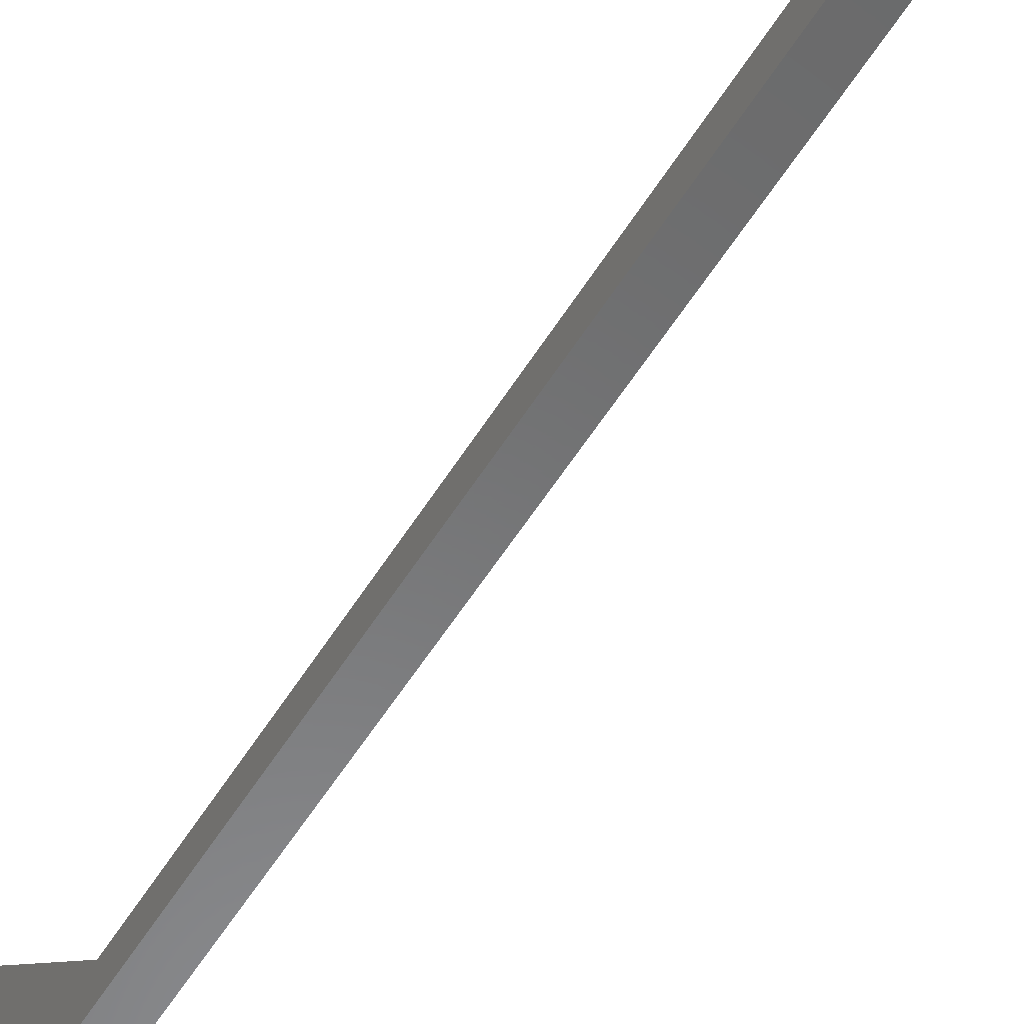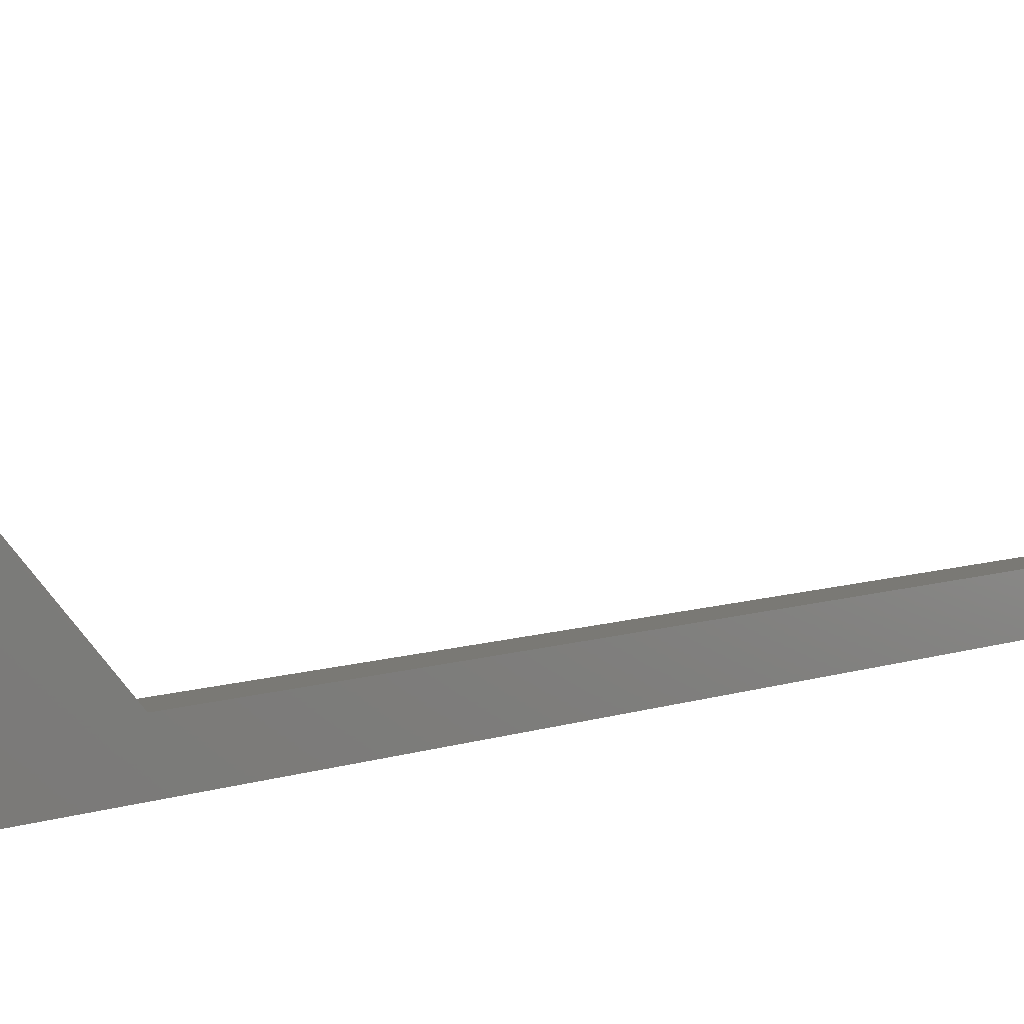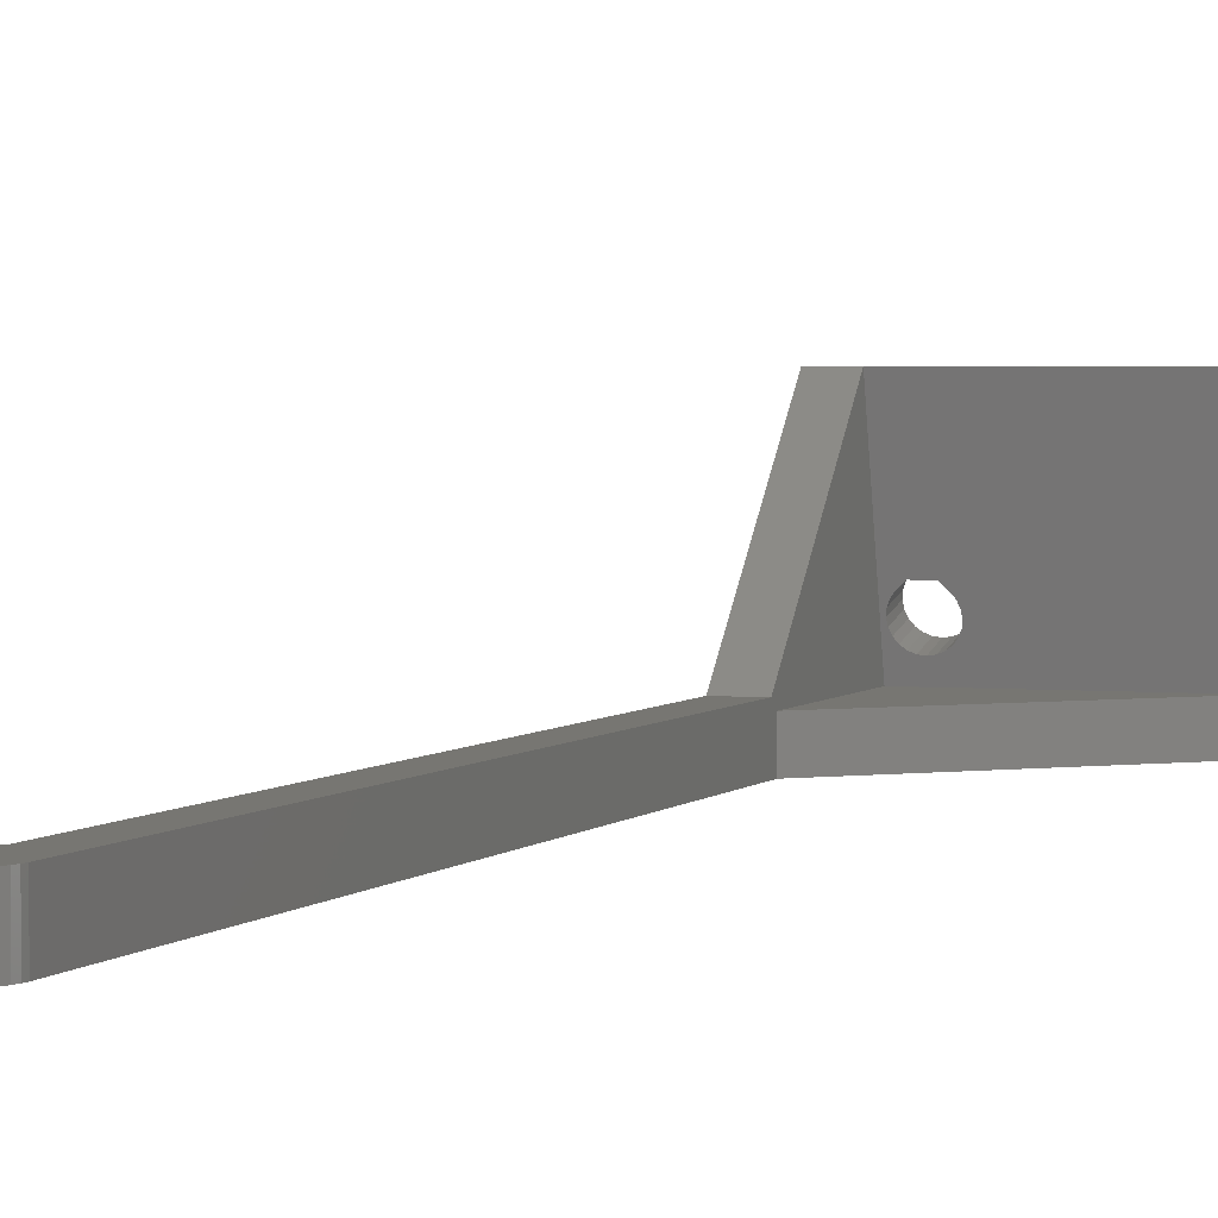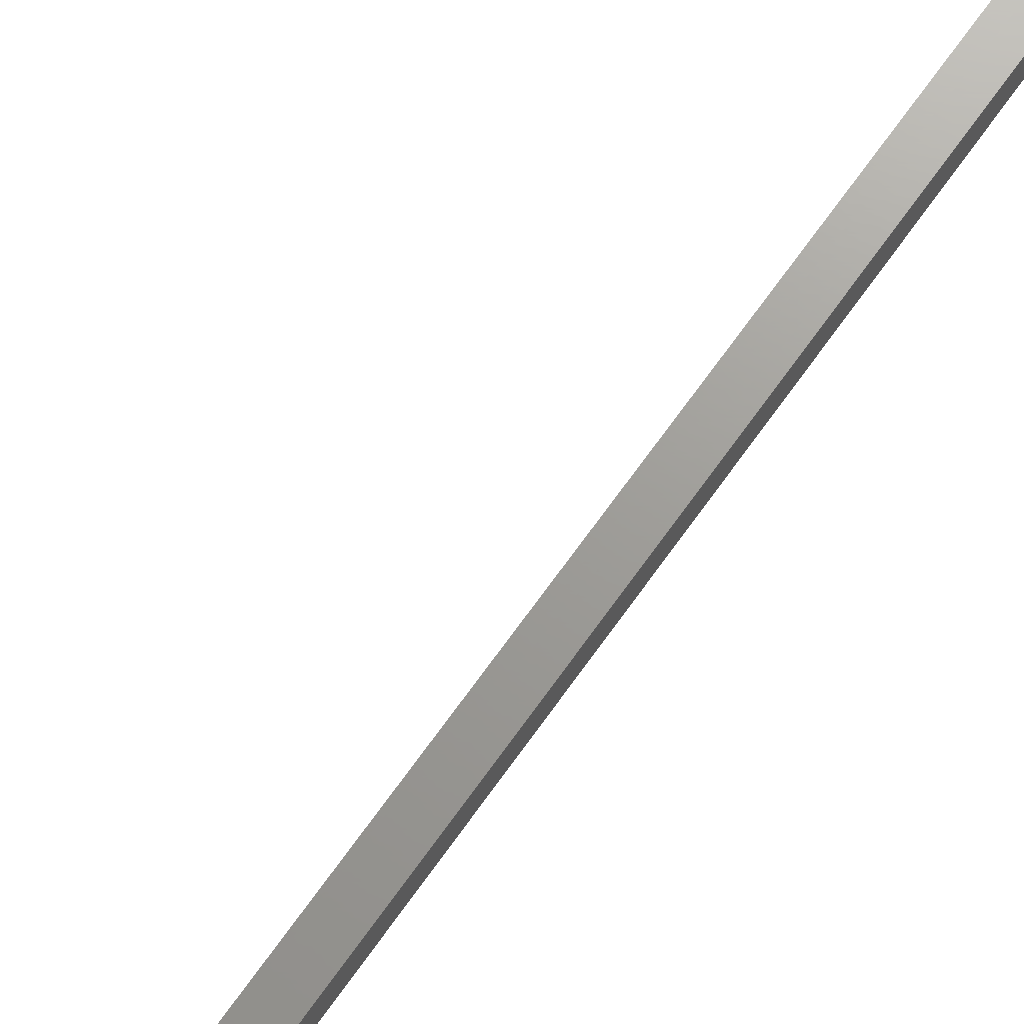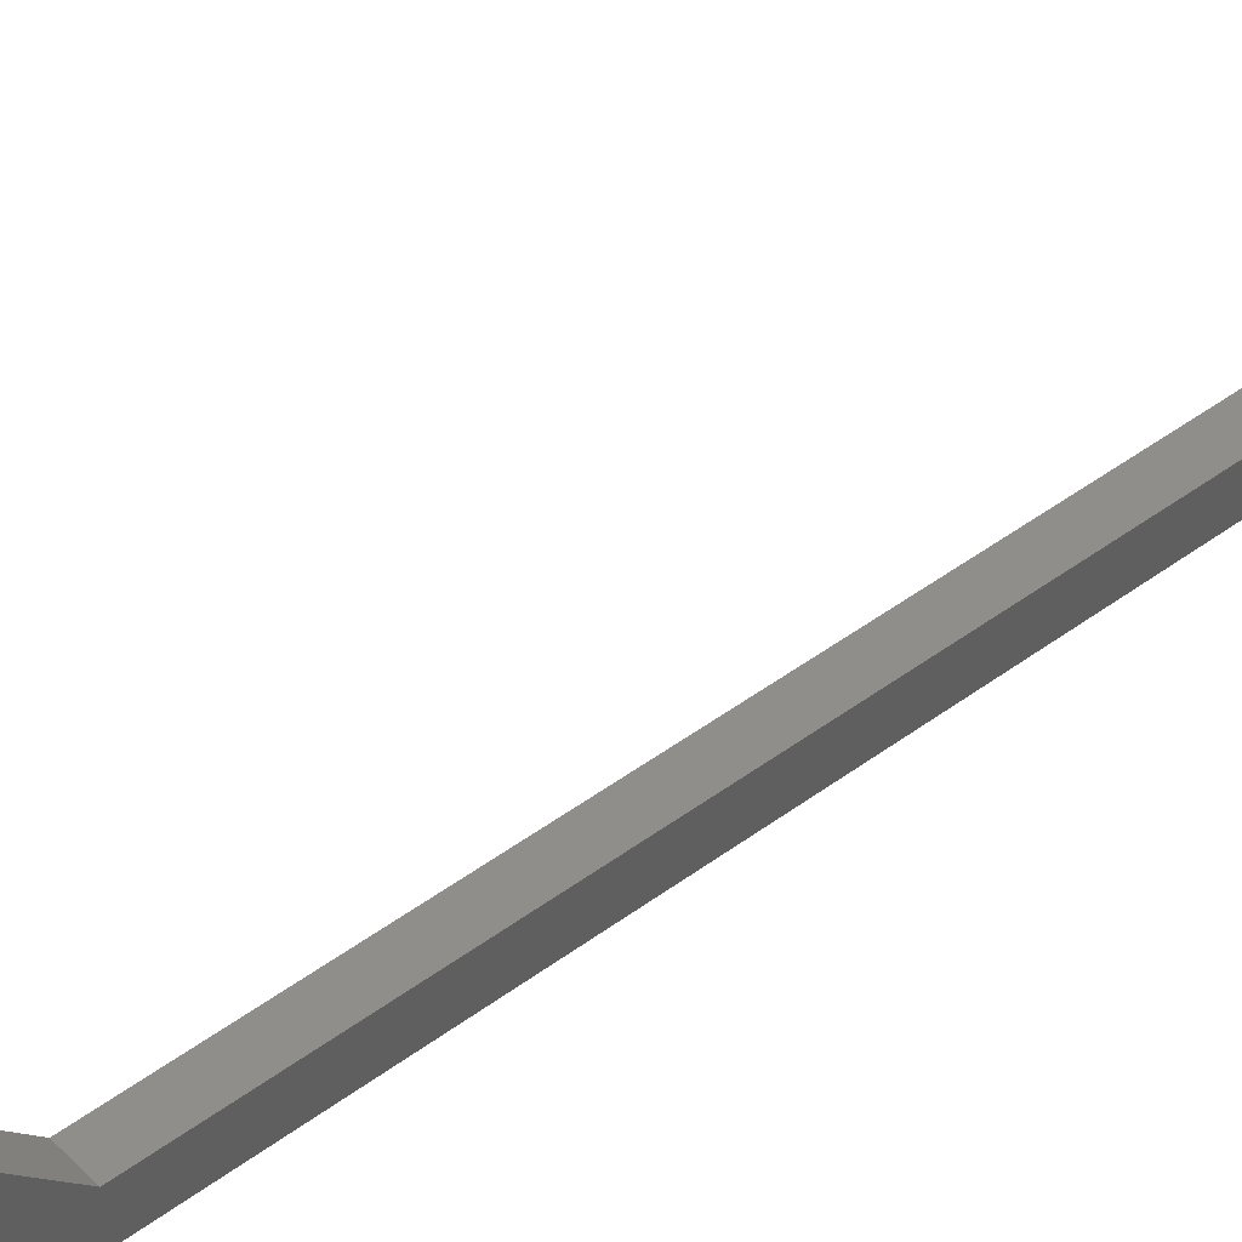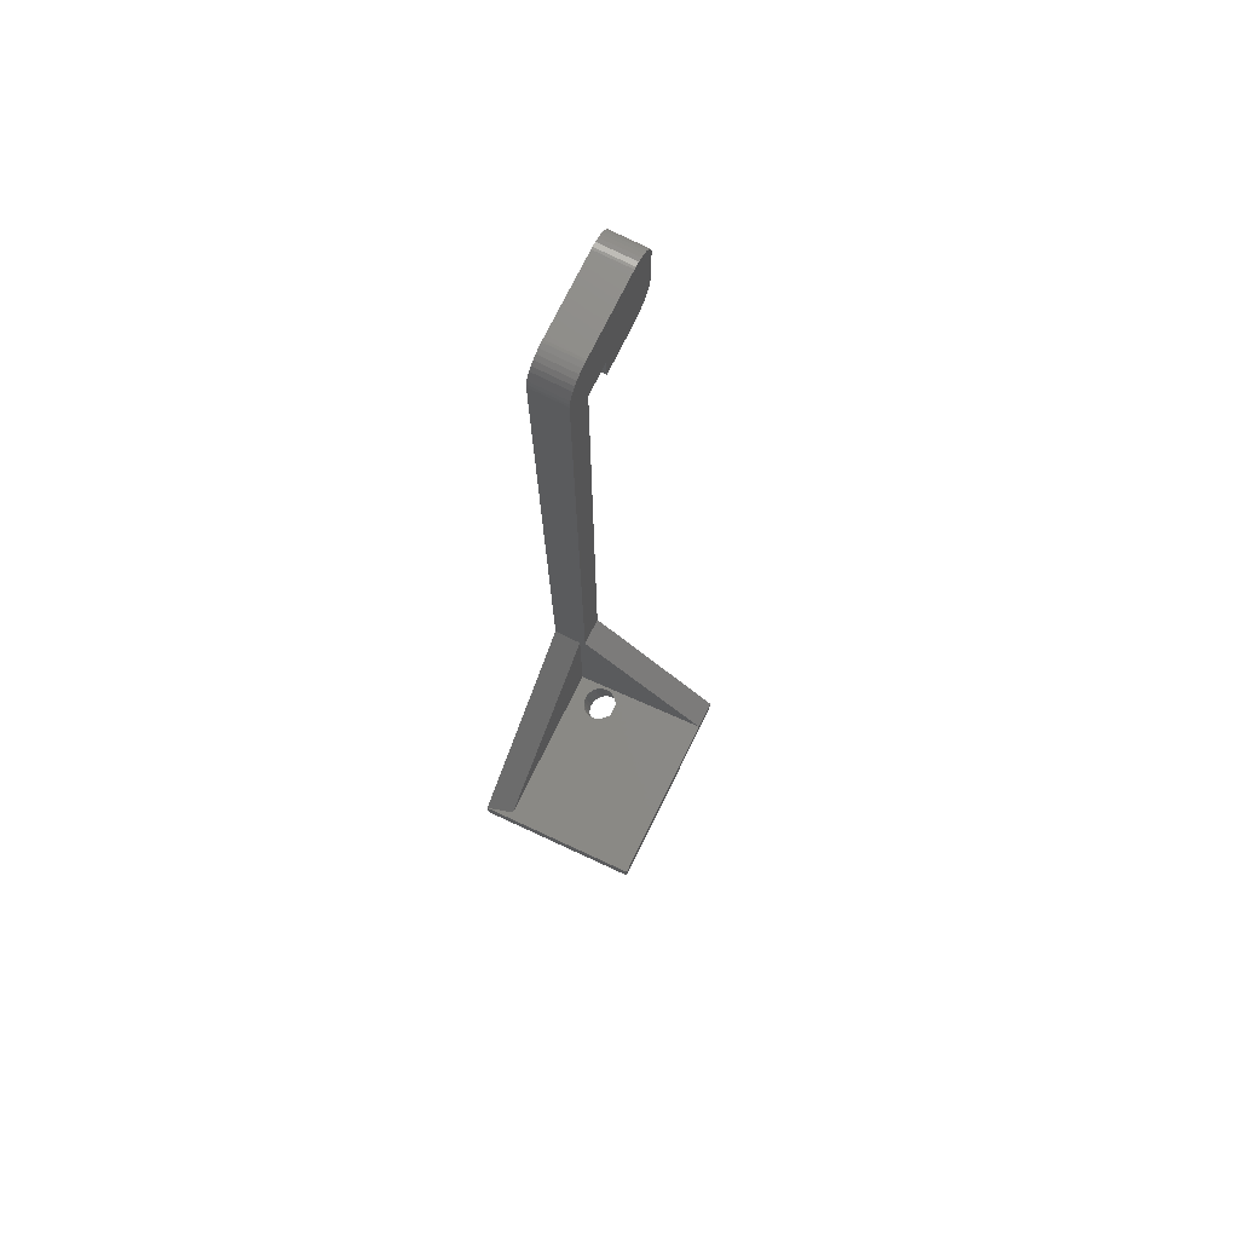
<metadata>
{"format":"stl","ext":"stl","renderer":"f3d","projection":"perspective","resolution":1024,"background":"white","views":[{"elev":-56.0,"azim":148.6,"up":"+Z"},{"elev":6.2,"azim":40.2,"up":"+Z"},{"elev":3.0,"azim":-161.3,"up":"+Z"},{"elev":69.1,"azim":35.5,"up":"+Z"},{"elev":44.9,"azim":49.1,"up":"+Z"},{"elev":76.1,"azim":-63.6,"up":"+Y"}]}
</metadata>
<code>
# stl→obj: 130 verts, 260 faces
v -0.2477 102.3 0
v -0.2477 102.3 3.657
v 0 102.3 0
v 0 102.3 3.657
v -0.7365 102.2 0
v -0.7365 102.2 3.657
v -1.205 102 0
v -1.205 102 3.657
v -1.641 101.8 0
v -1.641 101.8 3.657
v -2.032 101.5 0
v -2.032 101.5 3.657
v -2.367 101.1 0
v -2.367 101.1 3.657
v -2.638 100.7 0
v -2.638 100.7 3.657
v -2.837 100.3 0
v -2.837 100.3 3.657
v -2.959 99.79 0
v -2.959 99.79 3.657
v -20.96 3.741 3
v -3 21.06 3
v -3 21.06 0
v -3 3.741 3
v -6.075 4.17 4.736
v -6.458 4.241 5.021
v -6.752 4.333 5.393
v -6.752 4.777 7.189
v -6.937 4.67 6.756
v -6.937 4.44 5.826
v -7 4.555 6.291
v -21.73 0 0
v -21.73 3 0
v 0 0 0
v -21.73 4.463 18.06
v -6.075 1.343 5.434
v -6.458 1.414 5.72
v -6.752 1.506 6.092
v -6.937 1.613 6.525
v -7 1.727 6.99
v -6.937 1.842 7.455
v -21.73 7.463 18.06
v -5.916 2.171 8.786
v 0 4.463 18.06
v -6.458 2.041 8.26
v -6.752 1.949 7.888
v -3 7.463 18.06
v -5.916 4.999 8.087
v -6.458 4.869 7.561
v 0 7.463 18.06
v -3 21.96 3.657
v -3 99.3 0
v 0 88.3 0
v -3 99.3 3.657
v 0 21.96 3.657
v 0 88.3 3.657
v 0 94.3 0
v 0 94.3 3.657
v -3.3 1.727 6.99
v -3.3 4.555 6.291
v -3.363 1.613 6.525
v -3.363 4.44 5.826
v -3.363 1.842 7.455
v -3.363 4.67 6.756
v -3.548 1.506 6.092
v -3.548 4.333 5.393
v -3.548 1.949 7.888
v -3.548 4.777 7.189
v -3.842 1.414 5.72
v -3.842 4.241 5.021
v -3.842 2.041 8.26
v -3.842 4.869 7.561
v -4.225 1.343 5.434
v -4.225 4.17 4.736
v -4.384 2.171 8.786
v -4.384 4.999 8.087
v -4.671 1.299 5.255
v -4.671 4.126 4.556
v -5.15 1.284 5.194
v -5.15 4.111 4.495
v -5.629 1.299 5.255
v -5.629 4.126 4.556
v 8 102.3 0
v 3.2 94.3 0
v 3.2 94.3 3.657
v 8 102.3 3.657
v 10.03 101.5 0
v 10.03 101.5 3.657
v 10.37 101.1 3.657
v 10.37 101.1 0
v 10.03 92.09 0
v 10.37 92.46 0
v 10.03 92.09 3.657
v 10.37 92.46 3.657
v 10.64 100.7 3.657
v 10.64 100.7 0
v 10.64 92.87 0
v 10.64 92.87 3.657
v 10.84 100.3 3.657
v 10.84 100.3 0
v 10.84 93.33 0
v 10.84 93.33 3.657
v 10.96 99.79 3.657
v 10.96 99.79 0
v 10.96 93.81 0
v 10.96 93.81 3.657
v 11 94.3 0
v 11 94.3 3.657
v 11 99.3 3.657
v 11 99.3 0
v 3.2 91.3 0
v 3.2 91.3 3.657
v 8 91.3 0
v 8 91.3 3.657
v 8.248 102.3 0
v 8.736 102.2 0
v 9.205 102 0
v 9.641 101.8 0
v 9.641 101.8 3.657
v 8.248 102.3 3.657
v 8.736 102.2 3.657
v 9.205 102 3.657
v 9.641 91.79 0
v 8.248 91.31 0
v 8.248 91.31 3.657
v 8.736 91.39 0
v 9.205 91.55 0
v 8.736 91.39 3.657
v 9.205 91.55 3.657
v 9.641 91.79 3.657
f 1 2 3
f 2 4 3
f 5 6 1
f 6 2 1
f 7 8 5
f 8 6 5
f 9 10 7
f 10 8 7
f 11 12 9
f 12 10 9
f 13 12 11
f 13 14 12
f 15 14 13
f 15 16 14
f 17 16 15
f 17 18 16
f 19 18 17
f 19 20 18
f 21 22 23
f 21 24 22
f 21 25 24
f 21 26 25
f 21 27 26
f 21 28 29
f 21 30 27
f 21 29 31
f 21 31 30
f 32 33 34
f 32 35 33
f 32 36 37
f 32 37 38
f 32 38 39
f 32 39 40
f 32 41 35
f 32 40 41
f 32 34 36
f 33 21 23
f 33 35 42
f 33 42 21
f 33 23 34
f 35 43 44
f 35 45 43
f 35 46 45
f 35 41 46
f 35 44 42
f 42 47 48
f 42 48 49
f 42 49 28
f 42 28 21
f 42 44 50
f 42 50 47
f 23 22 51
f 23 51 52
f 23 52 53
f 23 53 34
f 51 54 52
f 51 55 56
f 51 50 55
f 51 56 54
f 24 47 22
f 47 51 22
f 47 50 51
f 52 1 3
f 52 5 1
f 52 7 5
f 52 9 7
f 52 11 9
f 52 13 11
f 52 15 13
f 52 17 15
f 52 19 17
f 52 20 19
f 52 54 20
f 52 3 57
f 52 57 53
f 54 2 6
f 54 6 8
f 54 8 10
f 54 10 12
f 54 12 14
f 54 14 16
f 54 16 18
f 54 18 20
f 54 4 2
f 54 56 58
f 54 58 4
f 59 34 44
f 60 47 24
f 61 59 62
f 61 34 59
f 63 59 44
f 63 60 59
f 63 64 60
f 62 59 60
f 62 60 24
f 64 47 60
f 65 61 66
f 65 34 61
f 67 63 44
f 67 64 63
f 67 68 64
f 66 61 62
f 66 62 24
f 68 47 64
f 69 65 70
f 69 34 65
f 71 67 44
f 71 68 67
f 71 72 68
f 70 65 66
f 70 66 24
f 72 47 68
f 73 69 74
f 73 34 69
f 74 69 70
f 74 70 24
f 75 71 44
f 75 72 71
f 75 76 72
f 76 47 72
f 77 73 78
f 77 34 73
f 78 73 74
f 78 74 24
f 79 77 80
f 79 34 77
f 80 77 78
f 80 78 24
f 81 79 80
f 81 80 82
f 81 34 79
f 82 80 24
f 43 75 44
f 43 76 75
f 43 48 76
f 48 47 76
f 36 81 82
f 36 82 25
f 36 34 81
f 25 82 24
f 37 36 25
f 37 25 26
f 45 49 43
f 49 48 43
f 38 37 26
f 38 26 27
f 46 28 45
f 28 49 45
f 39 38 27
f 39 27 30
f 41 29 46
f 29 28 46
f 40 39 30
f 40 30 31
f 40 31 41
f 31 29 41
f 34 55 50
f 34 50 44
f 34 53 55
f 3 4 83
f 3 83 84
f 4 85 86
f 4 86 83
f 55 53 56
f 53 57 56
f 56 57 58
f 57 3 84
f 57 84 85
f 57 85 58
f 58 85 4
f 87 88 89
f 87 89 90
f 91 92 93
f 93 92 94
f 90 89 95
f 90 95 96
f 92 97 94
f 94 97 98
f 96 95 99
f 96 99 100
f 97 101 98
f 98 101 102
f 100 99 103
f 100 103 104
f 101 105 102
f 102 105 106
f 105 107 106
f 106 107 108
f 104 103 109
f 104 109 110
f 107 110 108
f 108 110 109
f 111 112 85
f 111 84 113
f 111 85 84
f 111 113 114
f 111 114 112
f 112 114 85
f 84 107 113
f 84 110 107
f 84 83 110
f 85 108 109
f 85 109 86
f 85 114 108
f 83 87 90
f 83 90 96
f 83 96 100
f 83 100 104
f 83 104 110
f 83 86 115
f 83 115 116
f 83 116 117
f 83 117 118
f 83 118 87
f 86 88 119
f 86 89 88
f 86 95 89
f 86 99 95
f 86 103 99
f 86 109 103
f 86 120 115
f 86 121 120
f 86 122 121
f 86 119 122
f 113 91 123
f 113 92 91
f 113 97 92
f 113 101 97
f 113 105 101
f 113 107 105
f 113 124 125
f 113 125 114
f 113 126 124
f 113 127 126
f 113 123 127
f 114 93 94
f 114 94 98
f 114 98 102
f 114 102 106
f 114 106 108
f 114 125 128
f 114 128 129
f 114 129 130
f 114 130 93
f 115 120 116
f 120 121 116
f 124 126 128
f 124 128 125
f 116 121 117
f 121 122 117
f 126 127 129
f 126 129 128
f 117 122 118
f 122 119 118
f 127 123 130
f 127 130 129
f 118 119 87
f 119 88 87
f 123 91 93
f 123 93 130

</code>
